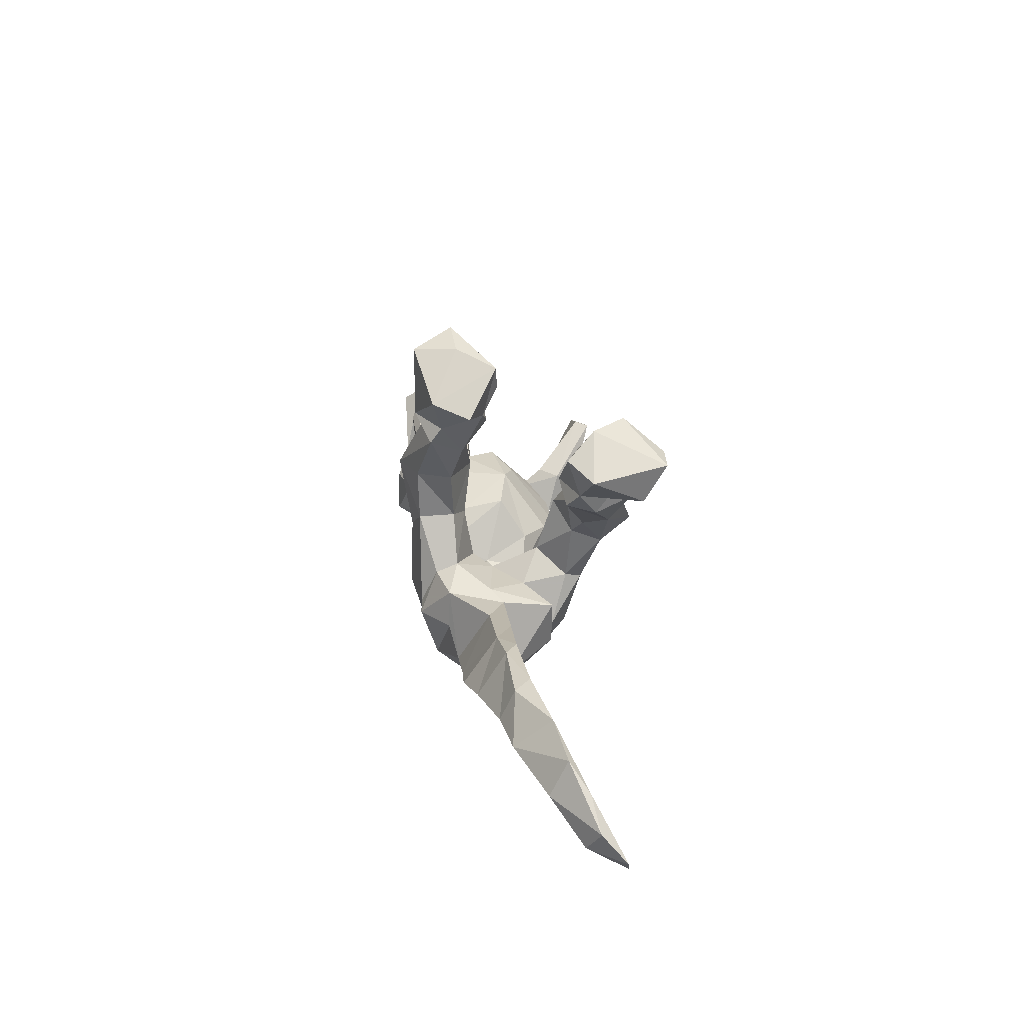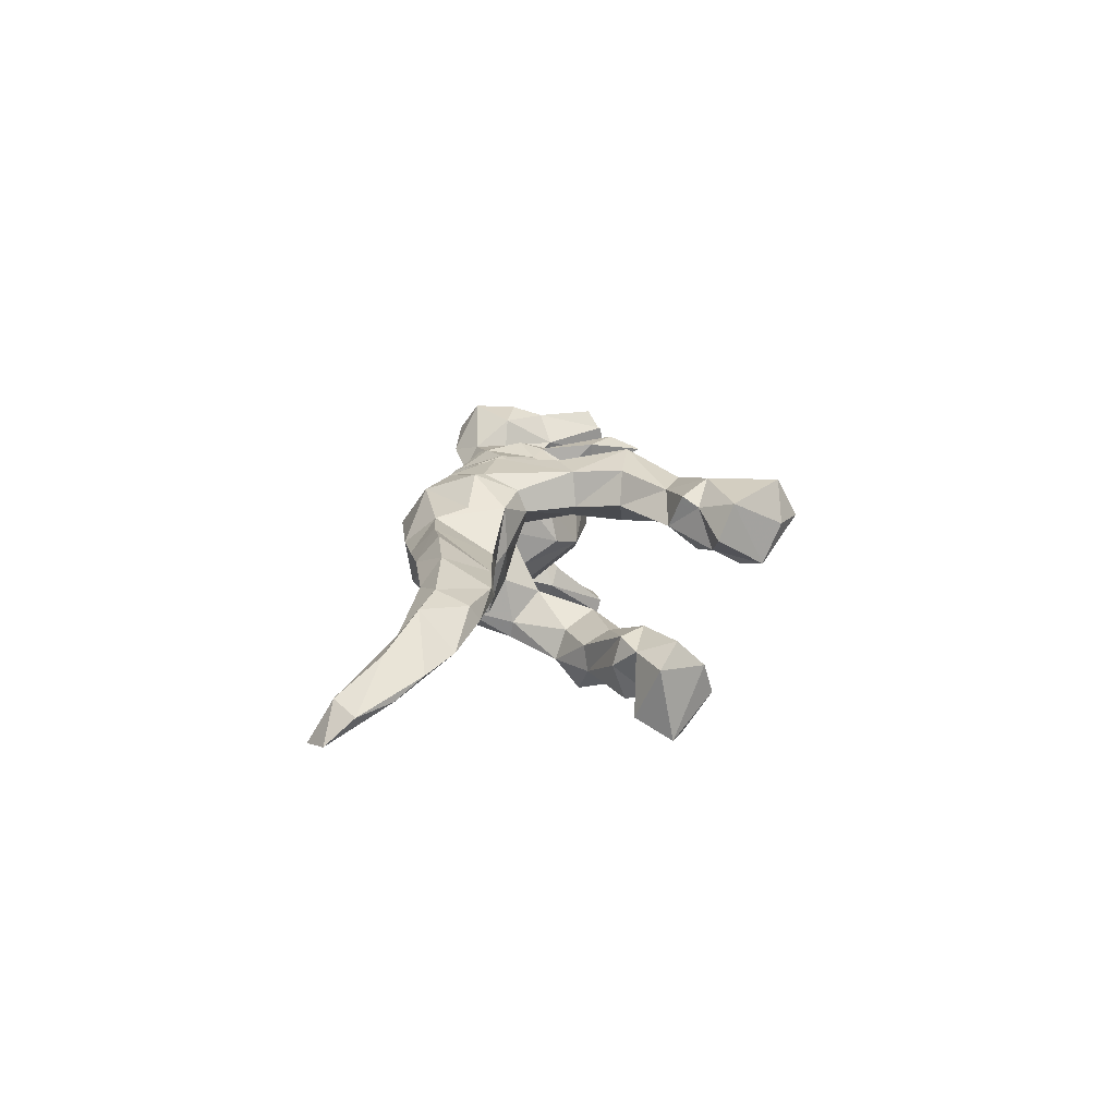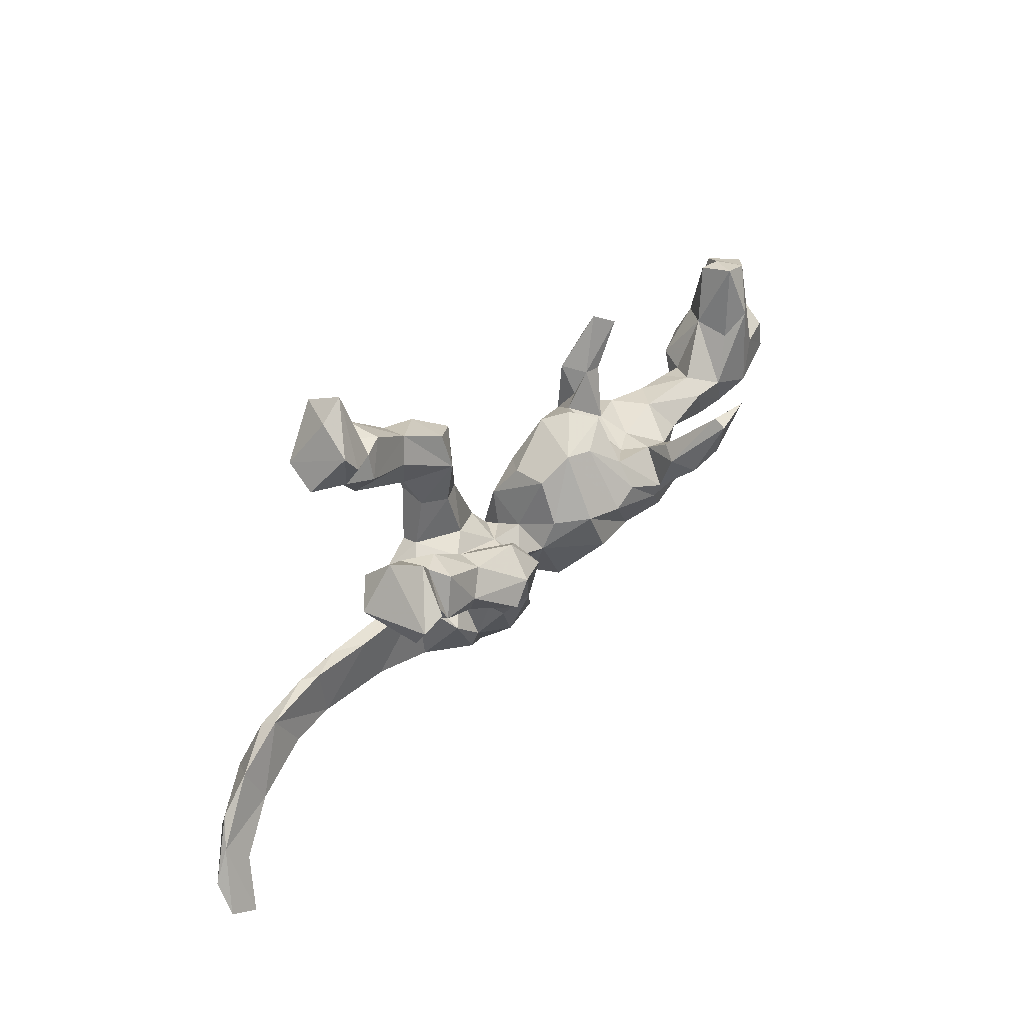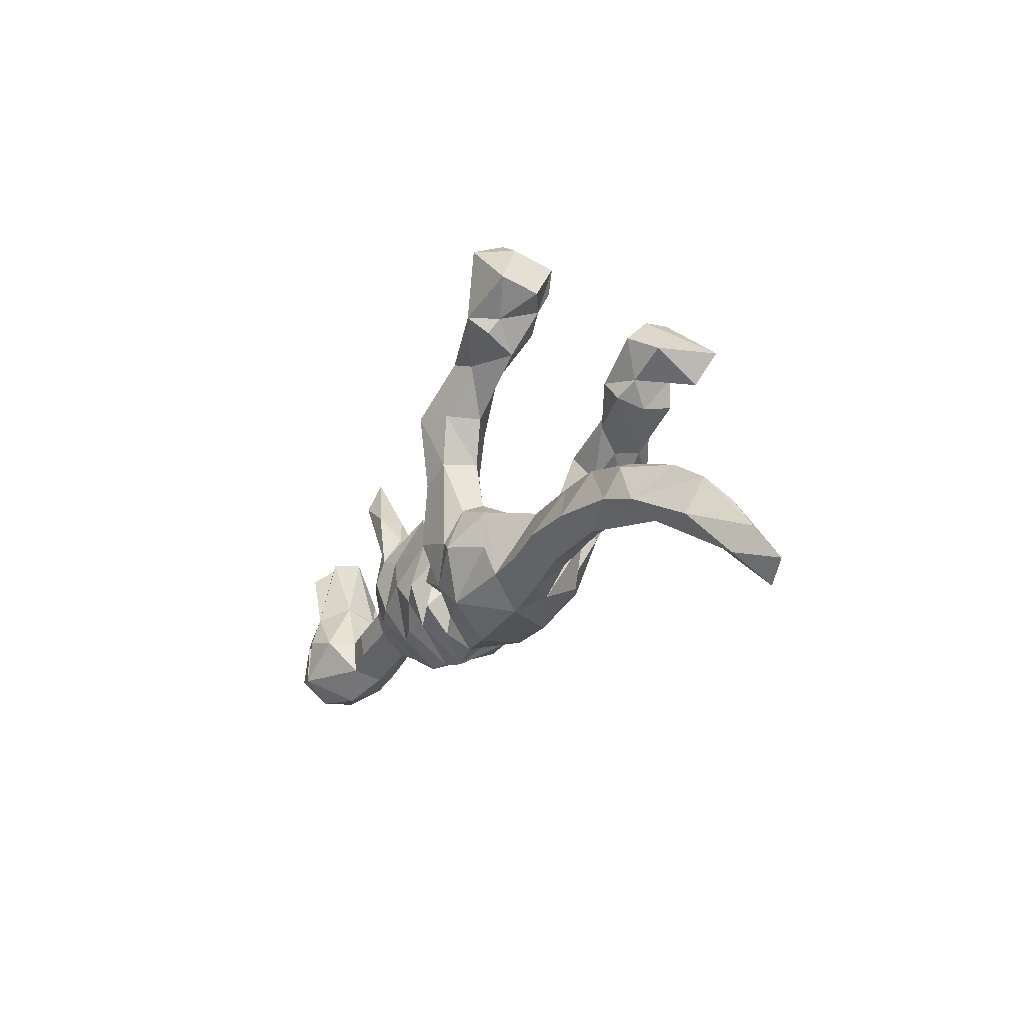
<metadata>
{"format":"obj","ext":"obj","renderer":"f3d","projection":"perspective","resolution":1024,"background":"white","views":[{"elev":13.3,"azim":80.8,"up":"+Y"},{"elev":15.7,"azim":88.1,"up":"+Z"},{"elev":45.4,"azim":130.9,"up":"+Y"},{"elev":-22.1,"azim":64.5,"up":"+Y"}]}
</metadata>
<code>
v 0.8288 -0.2979 -0.07568
v 0.8205 -0.2528 -0.03639
v 0.7883 -0.2849 -0.01912
v 0.7552 -0.1594 0.001142
v 0.7855 -0.3241 -0.08557
v 0.7451 -0.254 -0.01597
v 0.7508 -0.244 -0.04274
v 0.7845 -0.2013 -0.02672
v 0.7436 -0.2177 0.02803
v 0.691 -0.1174 0.01297
v 0.6574 -0.1694 0.06845
v 0.6697 -0.1876 -0.005667
v 0.5966 -0.0821 0.0317
v 0.606 -0.09705 0.05726
v 0.664 -0.201 0.03152
v 0.5925 -0.1473 0.0791
v 0.5587 -0.1559 0.02136
v 0.4879 -0.1408 0.09861
v 0.4785 -0.1554 0.0297
v 0.5216 -0.1724 0.06176
v 0.485 -0.06032 0.03523
v 0.4813 0.196 -0.08953
v 0.5105 -0.06555 0.05555
v 0.466 0.219 -0.2121
v 0.4075 -0.1467 0.1102
v 0.4032 0.2864 -0.1528
v 0.4517 0.1585 -0.1772
v 0.4256 0.2707 -0.09987
v 0.389 0.1912 -0.1641
v 0.4165 0.1628 -0.08011
v 0.4284 0.2337 -0.2154
v 0.4392 0.2256 -0.05531
v 0.4104 -0.1827 0.06976
v 0.3772 -0.06233 0.0266
v 0.4058 0.2907 0.09767
v 0.3488 -0.163 0.02205
v 0.3842 0.1405 -0.06411
v 0.388 0.1271 -0.1122
v 0.3512 0.2878 0.06849
v 0.328 -0.1558 0.1011
v 0.3634 0.2265 -0.1252
v 0.4266 -0.06563 0.05764
v 0.3077 0.2206 0.09706
v 0.3951 0.3153 0.1552
v 0.3087 0.4264 0.1147
v 0.3518 0.3972 0.1117
v 0.3672 0.3666 0.04949
v 0.3799 0.2279 -0.07861
v 0.3448 0.3315 0.04435
v 0.3721 0.1487 -0.1737
v 0.3221 0.3939 0.1763
v 0.3425 0.2131 -0.1552
v 0.352 0.1796 -0.05706
v 0.2943 0.09194 -0.1535
v 0.2856 0.0859 -0.111
v 0.292 0.1276 -0.08254
v 0.2961 0.3244 0.1156
v 0.3409 0.2657 0.1355
v 0.2978 0.3171 0.06715
v 0.3005 0.2706 0.05505
v 0.2502 -0.05843 0.01868
v 0.2657 0.1682 -0.1469
v 0.3224 0.2134 -0.09954
v 0.3292 0.2406 0.1515
v 0.2894 0.2841 0.1718
v 0.2624 0.1671 -0.1052
v 0.3123 -0.195 0.05656
v 0.2442 -0.1561 0.09713
v 0.3083 -0.06288 0.05225
v 0.2614 0.3244 0.08003
v 0.3025 0.137 -0.1708
v 0.1945 0.1112 -0.1942
v 0.2644 0.3214 0.1491
v 0.2317 0.08013 -0.2041
v 0.2305 -0.03915 0.03847
v 0.2274 -0.1028 0.1104
v 0.2498 -0.1836 0.005305
v 0.2345 0.2229 0.1396
v 0.1872 -0.04269 -0.02582
v 0.2243 -0.2081 0.05133
v 0.2387 -0.0707 -0.06849
v 0.1866 0.1503 0.1004
v 0.2054 -0.1428 -0.07258
v 0.1954 0.1056 -0.07693
v 0.1924 -0.117 -0.07609
v 0.2311 -0.0426 0.1098
v 0.1881 -0.03 -0.1008
v 0.232 0.04102 -0.1529
v 0.2059 0.2216 0.07746
v 0.2237 0.05816 -0.1036
v 0.1819 -0.0343 -0.1285
v 0.1372 -0.02378 0.02124
v 0.1355 -0.1751 0.1199
v 0.173 0.1436 -0.1398
v 0.1849 0.264 0.09393
v 0.1709 -0.0207 0.1245
v 0.1809 0.2476 0.1478
v 0.1532 0.07744 0.09141
v 0.142 0.073 0.1496
v 0.148 -0.07667 0.1484
v 0.1655 0.1546 0.1556
v 0.1348 0.09895 -0.1118
v 0.1748 -0.006161 0.0889
v 0.1611 0.01367 -0.05391
v 0.1098 0.2188 0.1492
v 0.1694 -0.09157 0.1521
v 0.1167 0.02381 -0.07828
v 0.1123 0.2244 0.07377
v 0.1077 0.1588 0.05573
v 0.1274 0.07995 -0.1636
v 0.1061 -0.00147 -0.1196
v 0.09727 -0.008854 0.04999
v 0.1253 -0.02647 -0.1395
v 0.1389 -0.1254 -0.108
v 0.08735 -0.218 0.05011
v 0.1069 0.1666 0.1798
v 0.1457 -0.1998 -0.04011
v 0.1102 0.07243 0.06678
v 0.07111 -0.2048 -0.03217
v 0.09042 0.04997 0.1571
v 0.0588 0.1904 0.1088
v 0.09353 -0.1333 0.1341
v 0.07559 -0.05482 0.1584
v 0.07443 0.0731 0.08318
v 0.06681 0.06651 0.1239
v 0.01461 -0.09812 0.125
v 0.05083 -0.06161 -0.05799
v 0.05618 -0.1452 -0.08415
v 0.0282 -0.03786 0.08397
v 0.04327 -0.1675 0.08868
v 0.03605 -0.06846 0.1253
v 0.03632 -0.05991 0.0207
v 0.003684 -0.07209 0.06904
v 0.02793 -0.1428 0.05712
v -0.004429 -0.2039 0.03114
v -0.006435 -0.1049 -0.02753
v 0.01779 -0.08594 -0.02557
v -0.0135 -0.07822 0.05551
v 0.0348 -0.1668 -0.02217
v -0.01747 -0.05349 0.007583
v -0.02799 -0.02147 0.07967
v -0.009864 -0.06662 -0.05887
v -0.03361 -0.01461 -0.06554
v -0.02391 -0.1568 -0.02727
v -0.05293 -0.1649 -0.06349
v -0.04701 0.05201 -0.0229
v -0.02679 -0.126 0.1046
v -0.03875 -0.1697 0.05993
v -0.05376 0.03835 0.04386
v -0.09012 0.0176 0.08567
v -0.07261 -0.2106 0.01805
v -0.109 -0.08955 -0.1236
v -0.07788 -0.07264 0.1152
v -0.1306 -0.1614 -0.07341
v -0.08498 -0.1436 0.08819
v -0.1012 0.08965 -0.0393
v -0.14 -0.1931 0.01635
v -0.1142 -0.09115 0.1045
v -0.08285 -0.009413 -0.1114
v -0.1414 0.089 -0.05842
v -0.1802 0.01356 -0.1321
v -0.2067 0.01479 0.09557
v -0.1606 -0.1297 0.08389
v -0.163 -0.04579 0.1087
v -0.1485 0.08989 0.06442
v -0.1819 0.1086 0.02443
v -0.199 -0.1409 -0.06907
v -0.2011 0.1131 -0.02987
v -0.2094 0.06067 -0.01754
v -0.1832 0.05495 -0.0966
v -0.2266 -0.07168 0.1052
v -0.1354 -0.007694 -0.1344
v -0.2033 -0.1146 -0.104
v -0.2444 0.03085 0.1034
v -0.2461 -0.0197 -0.1483
v -0.2047 -0.1821 0.01487
v -0.2205 0.07297 0.05746
v -0.2124 -0.1302 0.06848
v -0.2502 0.08293 0.06822
v -0.2517 -0.1425 -0.04707
v -0.2586 0.1243 0.1077
v -0.238 -0.0455 -0.1415
v -0.2733 -0.09975 -0.1281
v -0.251 0.05027 -0.1671
v -0.2724 0.05987 -0.1359
v -0.2594 -0.01002 0.1124
v -0.2362 0.02431 -0.05934
v -0.3215 -0.1269 0.008446
v -0.3209 -0.05198 -0.1377
v -0.2756 0.03394 0.02191
v -0.2641 -0.08454 0.09494
v -0.3071 0.118 0.05765
v -0.2964 -0.00954 -0.1627
v -0.3103 0.1463 -0.2145
v -0.271 0.03735 -0.2057
v -0.2876 0.01404 -0.03121
v -0.309 0.07189 0.08267
v -0.2718 0.1275 0.05823
v -0.3222 0.05889 -0.2172
v -0.275 0.02563 -0.09398
v -0.3138 0.0585 -0.1578
v -0.3217 0.2198 0.08445
v -0.3103 -0.1038 -0.05303
v -0.3068 0.1392 -0.2379
v -0.3479 0.008176 0.05284
v -0.3198 0.1636 0.1099
v -0.329 0.000843 0.08646
v -0.361 -0.06389 -0.07792
v -0.3867 0.008622 -0.009567
v -0.3391 -0.01256 -0.08536
v -0.3657 0.188 0.06785
v -0.4111 -0.03818 -0.05582
v -0.3856 0.136 -0.2203
v -0.3997 -0.0573 0.04072
v -0.4049 -0.09439 -0.002351
v -0.4315 -0.00965 0.04084
v -0.4871 -0.07722 0.04772
v -0.5072 -0.02962 0.04635
v -0.5095 -0.03334 -0.04306
v -0.5346 -0.1004 -0.03359
v -0.5081 -0.1172 0.00277
v -0.5511 -0.03537 0.04302
v -0.5166 -0.01126 -0.00597
v -0.5409 -0.094 0.0425
v -0.5723 -0.04009 -0.04409
v -0.5729 -0.0314 0.08986
v -0.6034 -0.1383 0.02462
v -0.6033 0.05687 0.03693
v -0.6516 -0.09363 0.1055
v -0.6476 0.1743 0.003155
v -0.6165 0.04168 -0.02101
v -0.6367 0.1607 0.06014
v -0.6812 -0.1277 0.05402
v -0.6396 -0.0651 -0.06071
v -0.6295 -0.01768 0.1067
v -0.6531 0.08703 -0.03937
v -0.5999 -0.1097 -0.03343
v -0.6743 0.006895 -0.044
v -0.6972 0.157 0.007589
v -0.6442 0.03814 0.08616
v -0.6637 -0.03768 0.05544
v -0.7286 0.04949 0.04963
v -0.7295 0.007738 -0.02866
v -0.7214 0.001773 0.08048
v -0.7181 -0.07665 0.08995
v -0.691 0.1395 0.08421
v -0.6714 0.1606 0.05139
v -0.7304 0.04532 0.01834
v -0.6966 -0.1177 -0.009355
v -0.7356 0.1333 0.04153
v -0.7412 -0.04816 0.02863
v -0.74 -0.05225 -0.03031
f 46 45 51
f 116 105 121
f 125 116 121
f 100 96 99
f 235 241 229
f 106 96 100
f 122 123 131
f 178 164 171
f 178 171 191
f 229 244 245
f 68 76 93
f 76 106 93
f 93 106 122
f 106 100 122
f 130 93 122
f 130 122 134
f 134 122 126
f 155 153 158
f 80 68 93
f 115 93 130
f 44 46 51
f 51 45 57
f 44 51 65
f 58 44 65
f 64 58 65
f 65 73 97
f 64 65 78
f 78 65 97
f 78 97 116
f 97 105 116
f 208 203 215
f 101 78 116
f 99 101 116
f 99 116 120
f 120 116 125
f 123 99 120
f 100 99 123
f 100 123 122
f 221 215 217
f 215 214 217
f 188 214 215
f 214 188 207
f 138 132 140
f 61 36 77
f 69 34 61
f 34 36 61
f 19 34 21
f 23 13 21
f 21 13 19
f 13 17 19
f 14 10 13
f 11 10 14
f 238 234 252
f 218 223 222
f 218 216 223
f 217 216 218
f 216 209 223
f 214 216 217
f 112 92 132
f 92 127 132
f 103 92 112
f 75 79 92
f 86 61 75
f 42 21 34
f 248 243 251
f 61 77 81
f 251 243 252
f 222 223 228
f 74 54 88
f 71 54 74
f 184 204 194
f 94 72 110
f 62 72 94
f 71 74 72
f 71 72 62
f 50 71 52
f 24 22 27
f 41 31 29
f 31 27 29
f 28 24 26
f 199 201 213
f 204 195 199
f 204 199 213
f 201 194 213
f 194 204 213
f 24 27 31
f 26 31 41
f 148 135 134
f 35 58 39
f 15 11 16
f 15 16 20
f 20 18 33
f 18 25 33
f 19 20 33
f 33 25 40
f 36 33 67
f 67 33 40
f 67 40 68
f 67 68 80
f 67 80 77
f 115 80 93
f 115 130 135
f 135 130 134
f 151 148 155
f 151 155 157
f 44 47 46
f 59 57 45
f 35 47 44
f 65 51 57
f 65 57 73
f 57 59 70
f 57 70 73
f 95 73 70
f 35 44 58
f 39 58 43
f 73 95 97
f 43 58 64
f 15 9 11
f 233 227 229
f 163 164 178
f 158 164 163
f 157 158 163
f 155 158 157
f 148 147 155
f 138 147 148
f 134 138 148
f 133 134 126
f 18 42 25
f 16 18 20
f 16 23 18
f 11 14 16
f 233 245 251
f 233 229 245
f 227 224 229
f 224 226 229
f 224 222 226
f 217 218 224
f 155 141 153
f 138 141 147
f 133 132 138
f 134 133 138
f 131 133 126
f 68 69 86
f 40 69 68
f 40 42 69
f 188 191 207
f 131 129 133
f 42 34 69
f 163 178 176
f 223 209 219
f 212 219 209
f 104 107 127
f 127 92 104
f 79 104 92
f 75 81 79
f 61 81 75
f 248 238 243
f 231 225 236
f 210 212 209
f 209 196 210
f 196 200 210
f 190 187 196
f 140 143 146
f 236 238 239
f 170 187 169
f 168 170 169
f 146 143 156
f 239 238 248
f 231 236 230
f 156 160 168
f 1 3 5
f 5 6 7
f 1 5 8
f 8 5 7
f 114 117 128
f 114 85 117
f 83 117 85
f 142 143 140
f 79 81 85
f 89 43 82
f 181 202 206
f 125 124 129
f 229 241 244
f 235 226 240
f 68 86 76
f 147 141 155
f 97 95 105
f 95 108 105
f 105 108 121
f 64 78 43
f 43 78 82
f 78 101 82
f 98 82 101
f 98 101 99
f 124 125 121
f 181 206 174
f 96 98 99
f 186 174 197
f 174 206 197
f 98 96 103
f 123 120 131
f 131 120 125
f 162 174 186
f 186 197 207
f 235 240 244
f 241 235 244
f 96 86 103
f 106 86 96
f 131 125 129
f 158 150 164
f 171 162 186
f 171 186 191
f 186 207 191
f 229 226 235
f 76 86 106
f 122 131 126
f 153 150 158
f 190 197 192
f 179 177 198
f 174 177 179
f 165 177 174
f 165 166 177
f 150 165 162
f 150 149 165
f 109 118 124
f 240 247 246
f 240 232 247
f 240 228 232
f 192 206 211
f 192 197 206
f 181 179 198
f 174 179 181
f 109 98 118
f 246 239 250
f 247 239 246
f 198 192 211
f 202 181 198
f 109 124 121
f 108 109 121
f 82 98 109
f 89 82 109
f 202 211 206
f 202 198 211
f 95 109 108
f 89 109 95
f 60 89 95
f 60 43 89
f 198 190 192
f 104 84 107
f 84 102 107
f 56 84 90
f 55 56 90
f 160 170 168
f 84 56 66
f 55 37 56
f 37 53 56
f 56 53 66
f 53 63 66
f 38 30 37
f 30 53 37
f 30 32 53
f 22 32 30
f 53 48 63
f 41 63 48
f 53 32 48
f 22 28 32
f 48 28 26
f 32 28 48
f 189 183 208
f 182 183 189
f 182 173 183
f 172 173 182
f 113 114 128
f 91 85 114
f 210 189 208
f 210 193 189
f 161 172 182
f 172 159 173
f 159 152 173
f 91 114 113
f 161 182 175
f 107 102 111
f 4 8 10
f 221 227 220
f 221 217 224
f 251 249 233
f 249 251 252
f 4 10 11
f 13 10 12
f 13 12 17
f 19 33 36
f 34 19 36
f 178 191 188
f 221 224 227
f 237 220 227
f 227 233 249
f 9 4 11
f 12 15 17
f 15 20 17
f 17 20 19
f 36 67 77
f 193 182 189
f 80 119 117
f 77 80 117
f 77 117 83
f 8 12 10
f 237 227 249
f 180 188 203
f 167 176 180
f 139 144 136
f 252 234 249
f 234 237 249
f 220 237 219
f 219 212 220
f 220 215 221
f 215 220 212
f 208 215 212
f 203 188 215
f 140 137 142
f 137 136 142
f 137 139 136
f 238 252 243
f 228 225 231
f 223 225 228
f 223 219 225
f 219 237 225
f 132 127 137
f 142 136 144
f 128 139 137
f 225 237 234
f 251 242 248
f 216 205 209
f 214 205 216
f 205 196 209
f 190 196 205
f 141 146 149
f 146 141 140
f 242 250 248
f 198 177 190
f 177 187 190
f 169 187 177
f 166 169 177
f 166 168 169
f 149 156 165
f 149 146 156
f 250 239 248
f 156 168 166
f 166 165 156
f 247 230 239
f 247 232 230
f 228 230 232
f 5 3 6
f 3 1 2
f 12 7 6
f 12 8 7
f 2 4 9
f 3 2 9
f 4 2 8
f 167 154 176
f 145 151 157
f 145 144 151
f 119 135 139
f 128 119 139
f 117 119 128
f 230 228 231
f 230 236 239
f 1 8 2
f 145 157 154
f 69 61 86
f 112 132 129
f 129 132 133
f 224 218 222
f 240 246 242
f 242 246 250
f 226 228 240
f 98 103 118
f 118 103 112
f 124 118 112
f 112 129 124
f 141 149 150
f 164 150 162
f 162 165 174
f 207 197 190
f 205 207 190
f 226 222 228
f 26 24 31
f 240 242 244
f 244 242 251
f 23 21 42
f 86 75 103
f 75 92 103
f 138 140 141
f 153 141 150
f 164 162 171
f 207 205 214
f 245 244 251
f 16 14 23
f 14 13 23
f 18 23 42
f 25 42 40
f 183 180 203
f 183 167 180
f 173 167 183
f 152 154 167
f 152 145 154
f 142 144 145
f 85 81 83
f 81 77 83
f 183 203 208
f 173 152 167
f 152 142 145
f 127 128 137
f 132 137 140
f 113 128 127
f 87 85 91
f 236 225 234
f 210 208 212
f 142 152 159
f 159 143 142
f 111 113 127
f 127 107 111
f 79 85 87
f 236 234 238
f 187 200 196
f 170 200 187
f 143 159 156
f 79 87 104
f 104 87 90
f 87 88 90
f 160 156 172
f 104 90 84
f 156 159 172
f 160 161 170
f 88 87 91
f 201 193 210
f 200 201 210
f 200 185 201
f 200 184 185
f 200 175 184
f 170 175 200
f 170 161 175
f 110 113 111
f 113 88 91
f 160 172 161
f 111 102 110
f 55 90 88
f 54 55 88
f 94 110 102
f 102 84 94
f 54 37 55
f 50 38 54
f 54 38 37
f 29 38 50
f 29 30 38
f 84 66 94
f 66 62 94
f 63 62 66
f 27 30 29
f 27 22 30
f 63 52 62
f 63 41 52
f 50 52 41
f 48 26 41
f 29 50 41
f 175 182 193
f 199 193 201
f 195 193 199
f 195 175 193
f 184 175 195
f 72 113 110
f 72 88 113
f 201 185 194
f 185 184 194
f 195 204 184
f 74 88 72
f 50 54 71
f 52 71 62
f 22 24 28
f 70 60 95
f 59 60 70
f 119 115 135
f 47 39 49
f 176 178 188
f 139 135 151
f 139 151 144
f 135 148 151
f 157 176 154
f 176 157 163
f 176 188 180
f 3 9 15
f 6 3 15
f 6 15 12
f 119 80 115
f 46 47 45
f 47 49 45
f 49 59 45
f 35 39 47
f 49 39 59
f 39 43 60
f 39 60 59

</code>
